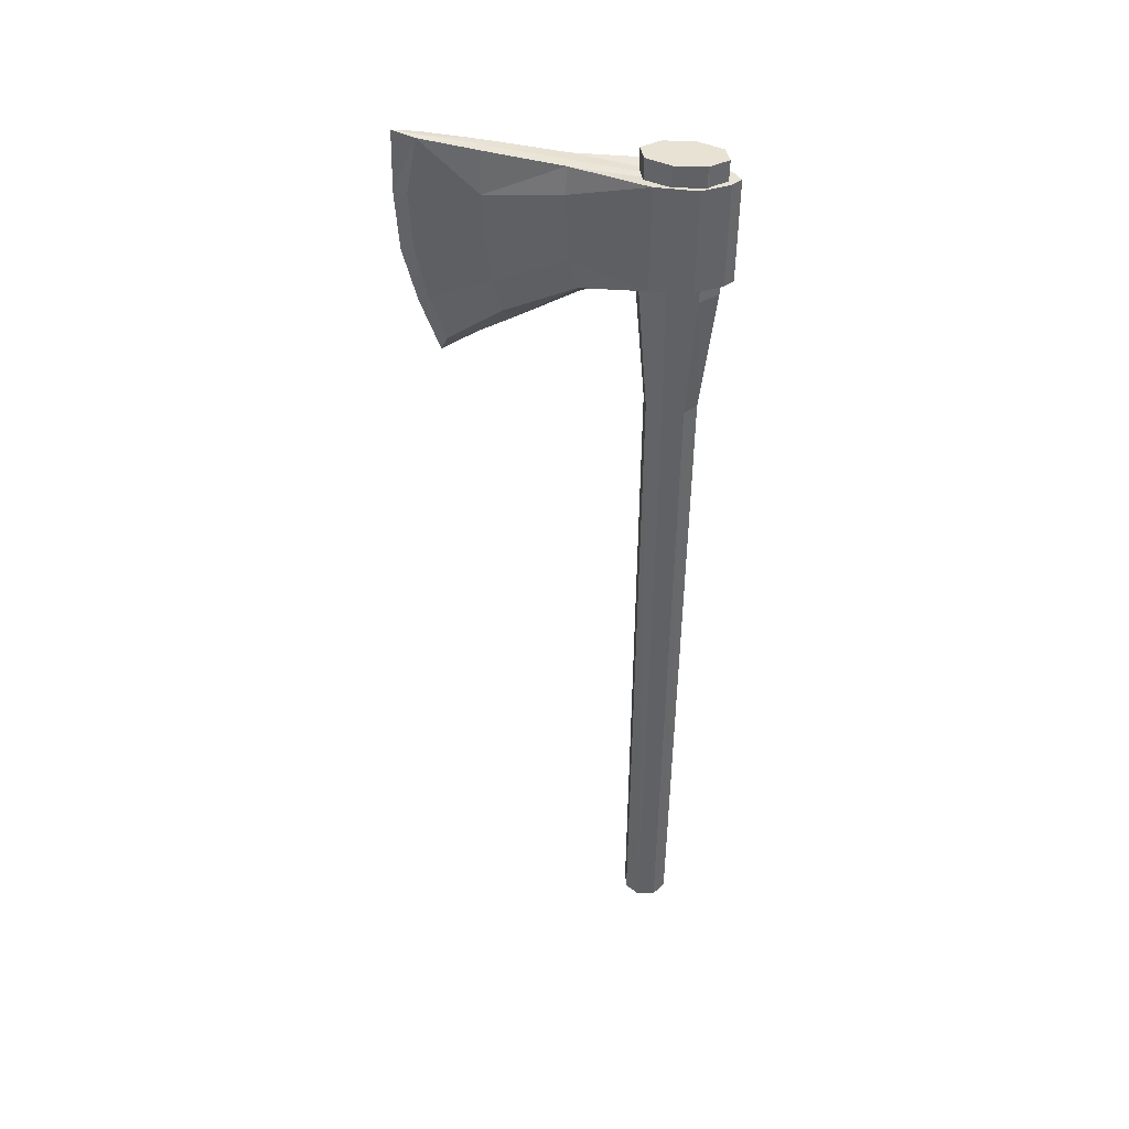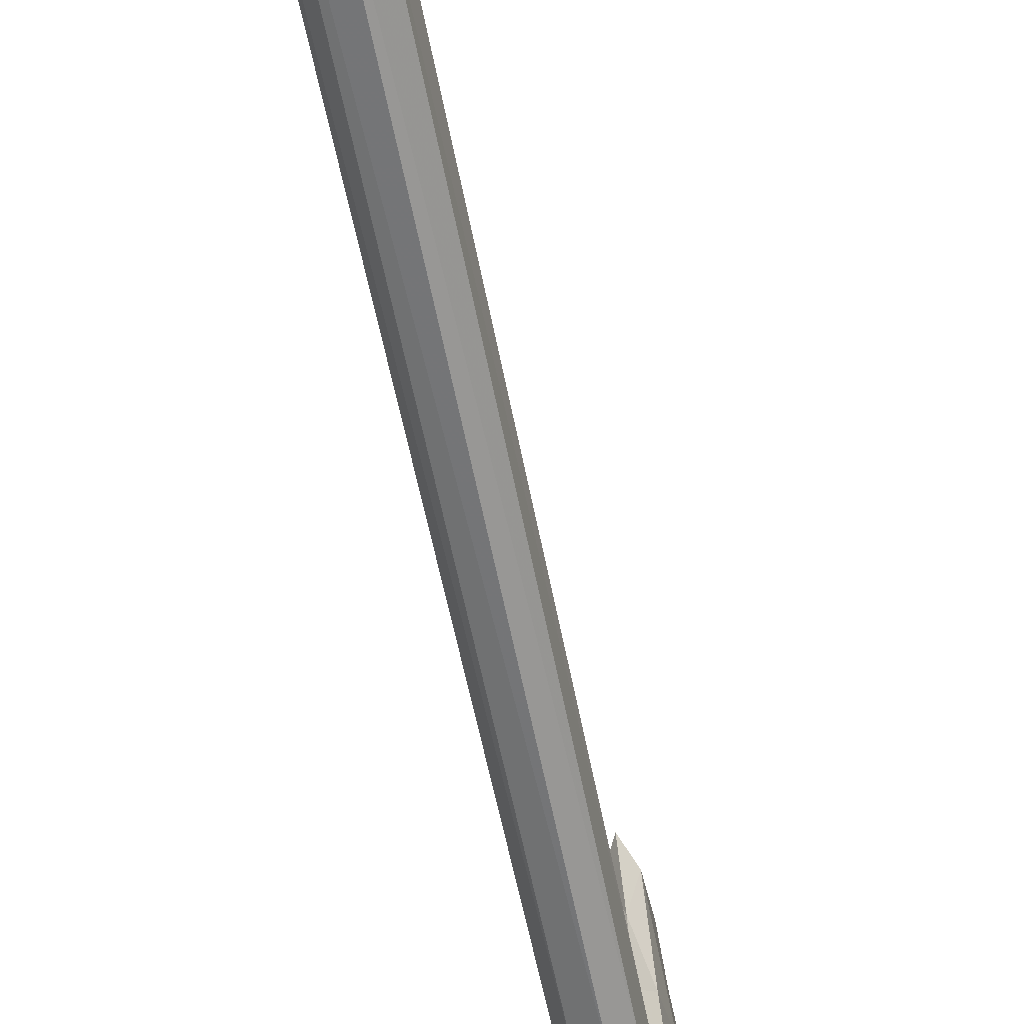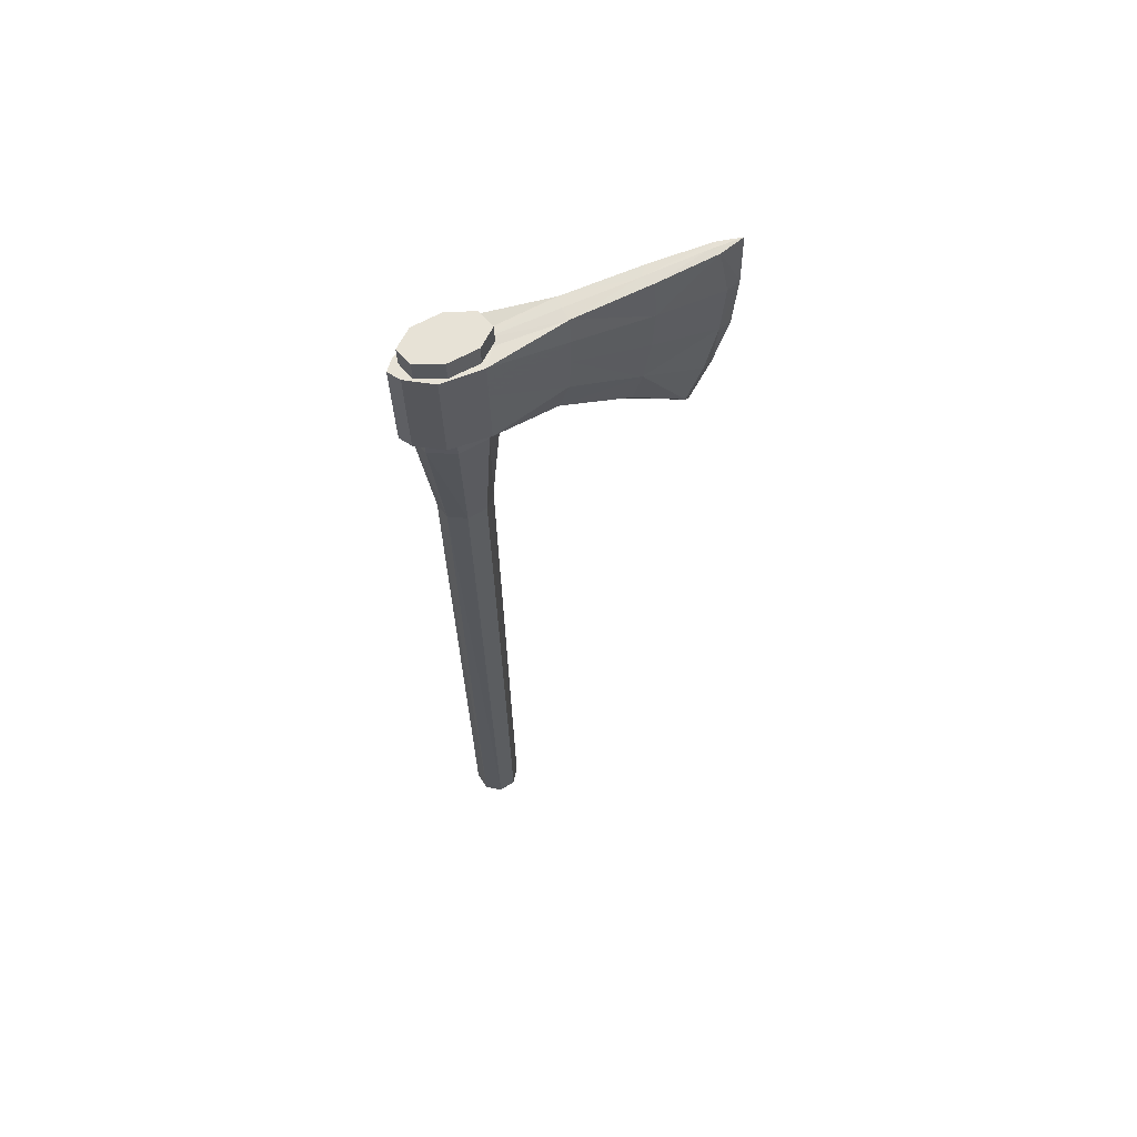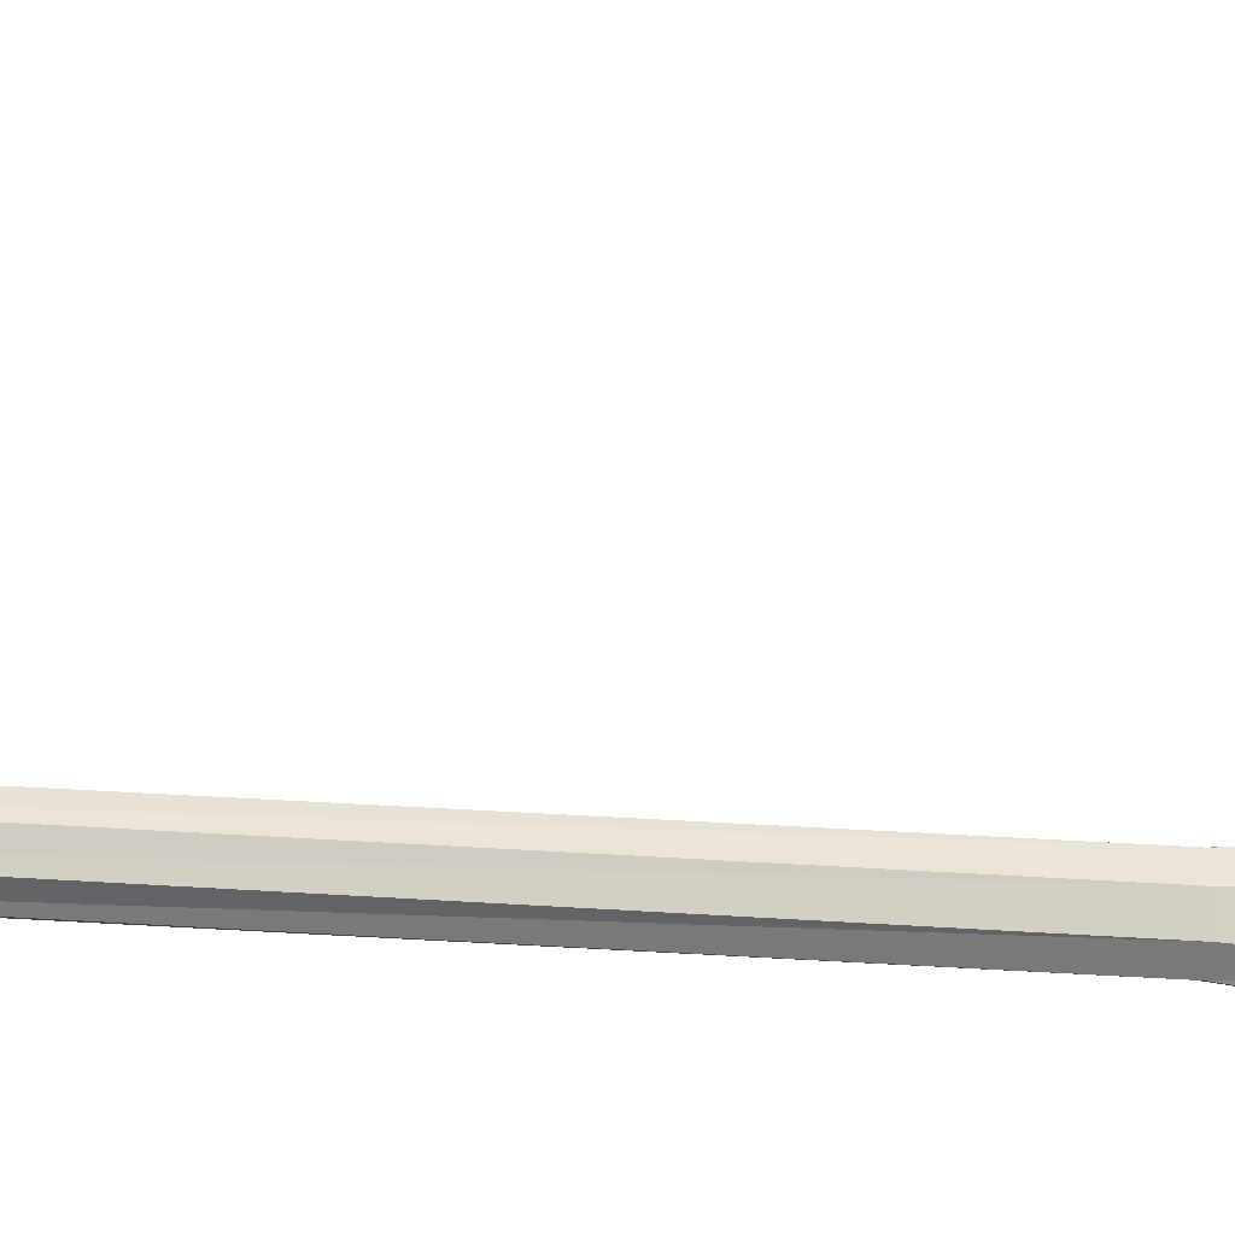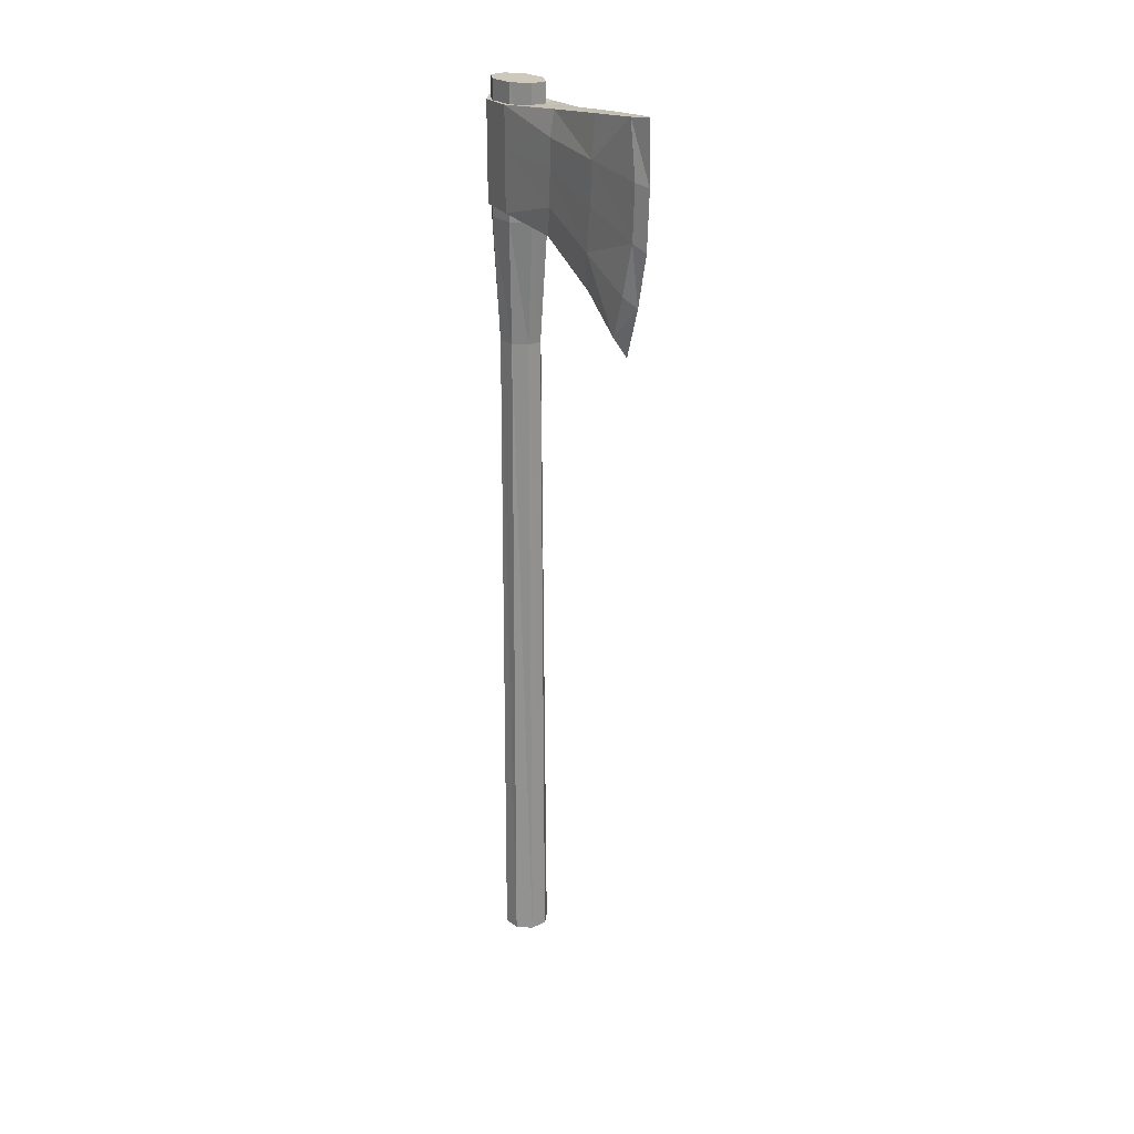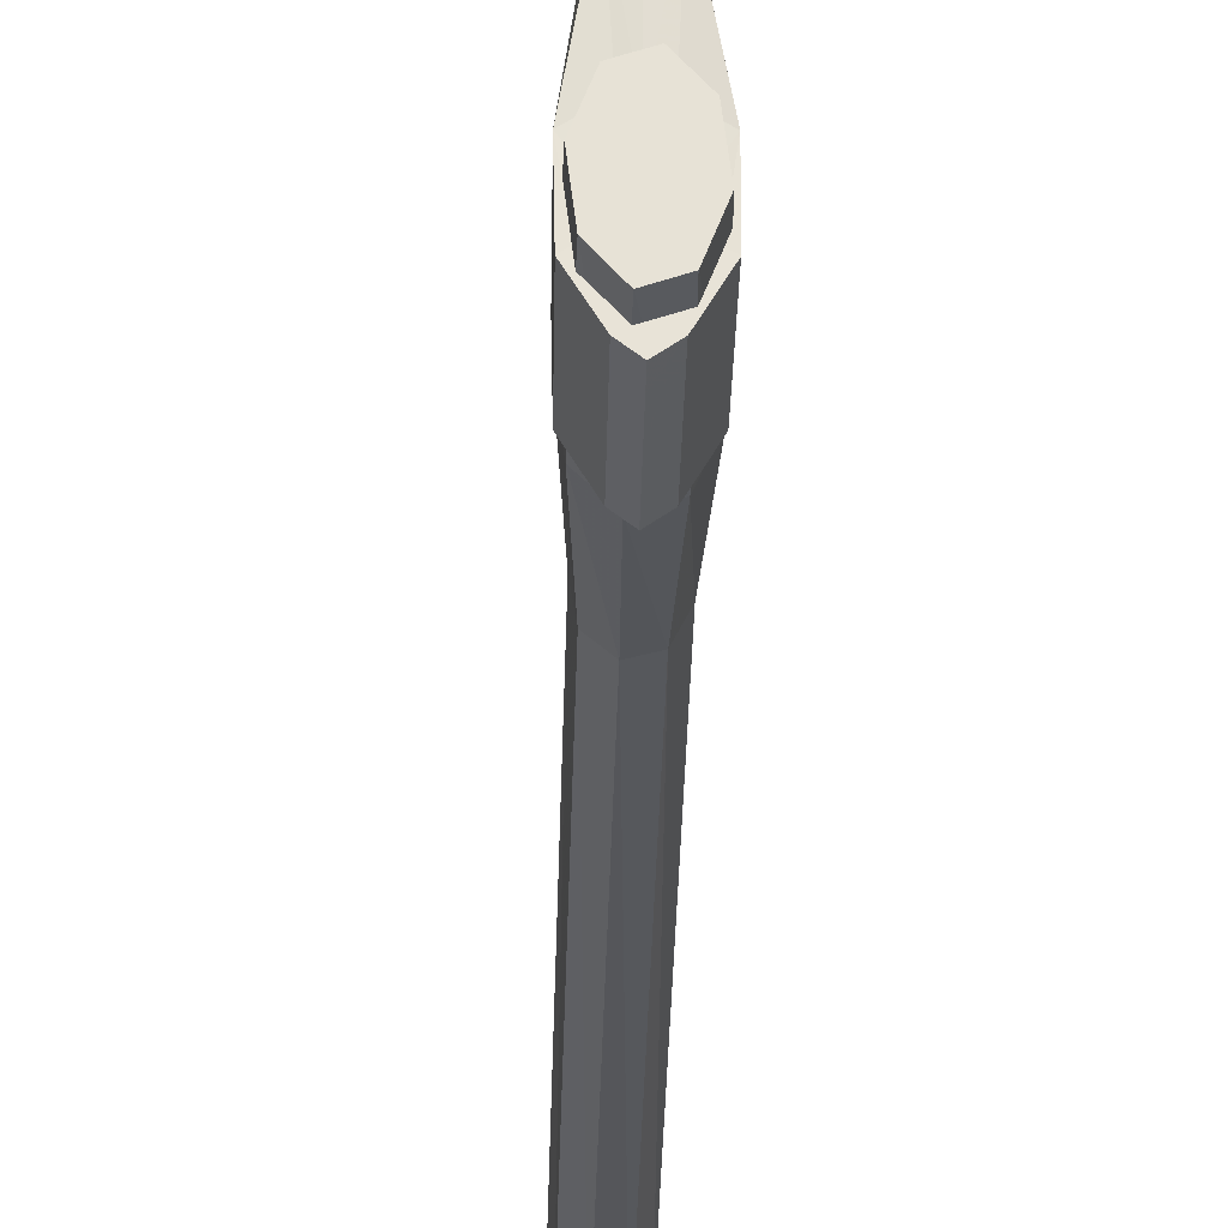
<metadata>
{"format":"obj","ext":"obj","renderer":"f3d","projection":"perspective","resolution":1024,"background":"white","views":[{"elev":40.2,"azim":99.1,"up":"+Y"},{"elev":-60.1,"azim":11.2,"up":"+Z"},{"elev":63.0,"azim":-111.6,"up":"+Y"},{"elev":-17.7,"azim":80.3,"up":"+Z"},{"elev":23.2,"azim":-27.2,"up":"+Y"},{"elev":-27.2,"azim":178.8,"up":"+Z"}]}
</metadata>
<code>
o hatchet_hatchet_hatchet_Cylinder.013
v -0.0384 3.387 0.6574
v -0.02506 3.246 0.6279
v -0.02175 3.098 0.8469
v -0.01917 3.272 0.9101
v -0.008545 3.484 0.9613
v -0.0377 3.571 0.686
v -0.03168 3.777 -0.2134
v -0.09383 3.778 -0.1071
v -0.09344 3.855 -0.1081
v -0.0313 3.855 -0.2144
v 0.1209 3.777 -0.1086
v 0.1205 3.685 -0.1074
v 0.0568 3.685 -0.2128
v 0.05726 3.777 -0.214
v -0.05242 3.506 0.371
v -0.09563 3.564 0.06479
v -0.09634 3.426 0.06657
v -0.04032 3.383 0.3355
v 0.01943 3.914 0.6562
v 0.06067 3.916 0.6899
v 0.06869 3.884 0.3777
v 0.01943 3.886 0.3705
v 0.02252 3.938 0.8997
v 0.01943 3.95 1.029
v 0.04615 3.938 0.9326
v 0.07426 3.744 0.6925
v 0.04745 3.709 0.9742
v 0.0471 3.484 0.9607
v 0.07372 3.57 0.6853
v 0.01931 3.233 0.961
v 0.01943 3.021 0.8807
v 0.05668 3.098 0.8467
v 0.05668 3.271 0.9096
v 0.01943 3.455 1.02
v 0.01943 3.697 1.035
v -0.006248 3.938 0.9329
v -0.008193 3.709 0.9747
v -0.03717 3.745 0.6931
v -0.0511 3.778 0.3778
v -0.05167 3.657 0.377
v -0.0229 3.916 0.6904
v 0.01943 3.199 0.5848
v 0.01943 3.339 0.3385
v 0.06982 3.383 0.3349
v 0.05851 3.246 0.6274
v 0.02054 3.12 0.7297
v 0.07302 3.387 0.6567
v 0.08369 3.505 0.3702
v 0.08444 3.657 0.3762
v -0.02221 3.433 0.1164
v -0.07313 3.433 0.03203
v -0.02008 3.855 0.1108
v -0.071 3.855 0.02644
v -0.09412 3.858 0.06097
v -0.03379 3.884 0.3783
v 0.01601 3.855 -0.2117
v 0.01575 3.855 -0.2478
v -0.02214 3.855 -0.1783
v -0.07398 3.433 -0.08772
v -0.09556 3.433 -0.1025
v 0.1198 3.566 -0.1058
v 0.1236 3.687 0.06169
v 0.123 3.564 0.06328
v -0.09429 3.686 -0.1059
v -0.09501 3.687 0.06321
v -0.09453 3.78 0.06199
v -0.07186 3.855 -0.09331
v 0.1223 3.426 0.06505
v 0.1192 3.433 -0.104
v -0.09489 3.567 -0.1043
v 0.1241 3.78 0.06048
v 0.0562 3.566 -0.2112
v 0.01388 3.433 -0.2061
v -0.02427 3.433 -0.1727
v -0.03342 3.433 -0.2088
v 0.01362 3.433 -0.2422
v 0.0143 3.566 -0.244
v -0.03275 3.566 -0.2106
v 0.01943 3.855 0.08887
v 0.05765 3.855 -0.215
v 0.1213 3.855 -0.1096
v 0.09994 3.855 -0.09452
v 0.04902 3.855 -0.1788
v 0.01536 3.777 -0.2468
v 0.09781 3.433 -0.08893
v 0.09866 3.433 0.03082
v 0.1245 3.858 0.05946
v 0.05553 3.433 -0.2094
v -0.03214 3.685 -0.2122
v 0.1008 3.855 0.02523
v 0.0149 3.685 -0.2456
v 0.04689 3.433 -0.1732
v 0.08501 3.778 0.377
v 0.01943 3.433 0.09446
v 0.04895 3.433 0.1159
v 0.05108 3.855 0.1103
v 0.05541 0.000804 0.08165
v 0.05772 2.867 0.06557
v -0.006487 2.867 0.08233
v -0.01856 0.001379 0.09691
v 0.01856 -0.001379 -0.09692
v 0.02542 2.864 -0.1321
v 0.08028 2.865 -0.08609
v 0.08166 -0.001146 -0.0554
v -0.09692 0.000243 -0.01857
v -0.07473 2.866 -0.04562
v -0.03879 2.865 -0.1154
v -0.05541 -0.000804 -0.08166
v 0.1029 3.384 -0.1236
v 0.1202 3.385 -0.000543
v 0.09366 2.866 -0.004192
v -0.07872 3.387 0.06001
v -0.0665 3.943 0.05426
v -0.08213 3.941 -0.07108
v -0.09602 3.385 -0.06305
v -0.06135 2.867 0.03628
v -0.08166 0.001146 0.05539
v 0.09692 -0.000243 0.01856
v -0.008226 3.388 0.1293
v -0.003196 3.943 0.1249
v 0.07417 3.387 0.1042
v 0.0707 3.942 0.0994
v 0 -0 -0
v 0.1119 3.941 -0.007243
v 0.01489 3.941 -0.03916
v 0.0324 3.383 -0.1929
v -0.04999 3.384 -0.1678
v -0.04093 3.939 -0.1777
v 0.03297 3.939 -0.2032
v 0.09628 3.939 -0.1326
f 1 2 3 4
f 1 4 5 6
f 7 8 9 10
f 11 12 13 14
f 15 16 17 18
f 19 20 21 22
f 23 24 25
f 26 20 25 27
f 26 27 28 29
f 30 31 32 33
f 30 33 28 34
f 30 34 5 4
f 30 4 3 31
f 35 24 36 37
f 35 37 5 34
f 35 34 28 27
f 35 27 25 24
f 38 39 40 6
f 38 6 5 37
f 38 37 36 41
f 42 43 44 45
f 46 32 31
f 47 45 44 48
f 47 48 49 29
f 47 29 28 33
f 47 33 32 45
f 50 18 17 51
f 52 53 54 55
f 56 57 10 58
f 59 51 17 60
f 61 12 62 63
f 8 64 65 66
f 67 9 54 53
f 61 63 68 69
f 70 16 65 64
f 58 10 9 67
f 11 71 62 12
f 61 72 13 12
f 73 74 75 76
f 74 59 60 75
f 77 76 75 78
f 79 56 58 52
f 11 14 80 81
f 82 81 80 83
f 84 7 10 57
f 85 69 68 86
f 11 81 87 71
f 61 69 88 72
f 7 89 64 8
f 82 90 87 81
f 84 91 89 7
f 78 75 60 70
f 78 70 64 89
f 70 60 17 16
f 85 92 88 69
f 8 66 54 9
f 77 78 89 91
f 19 22 55 41
f 38 41 55 39
f 72 77 91 13
f 14 13 91 84
f 48 63 62 49
f 26 29 49 93
f 14 84 57 80
f 72 88 76 77
f 93 71 87 21
f 1 6 40 15
f 79 52 55 22
f 26 93 21 20
f 1 15 18 2
f 94 43 18 50
f 95 86 68 44
f 42 2 18 43
f 79 22 21 96
f 92 73 76 88
f 83 80 57 56
f 39 66 65 40
f 96 21 87 90
f 48 44 68 63
f 94 95 44 43
f 15 40 65 16
f 83 96 90 82
f 39 55 54 66
f 93 49 62 71
f 58 67 53 52
f 56 79 96 83
f 95 92 85 86
f 59 74 50 51
f 73 94 50 74
f 94 73 92 95
f 24 23 36
f 19 23 25 20
f 23 19 41 36
f 46 31 3
f 46 42 45 32
f 42 46 3 2
f 97 98 99 100
f 101 102 103 104
f 105 106 107 108
f 103 109 110 111
f 112 113 114 115
f 100 99 116 117
f 98 97 118 111
f 117 116 106 105
f 104 103 111 118
f 119 120 113 112
f 108 107 102 101
f 121 122 120 119
f 118 97 123
f 122 124 125
f 102 126 109 103
f 110 124 122 121
f 116 112 115 106
f 107 127 126 102
f 127 128 129 126
f 99 119 112 116
f 115 114 128 127
f 106 115 127 107
f 109 130 124 110
f 98 121 119 99
f 111 110 121 98
f 126 129 130 109
f 108 101 123
f 101 104 123
f 100 117 123
f 104 118 123
f 105 108 123
f 117 105 123
f 128 114 125
f 129 128 125
f 124 130 125
f 114 113 125
f 113 120 125
f 130 129 125
f 120 122 125
f 97 100 123

</code>
